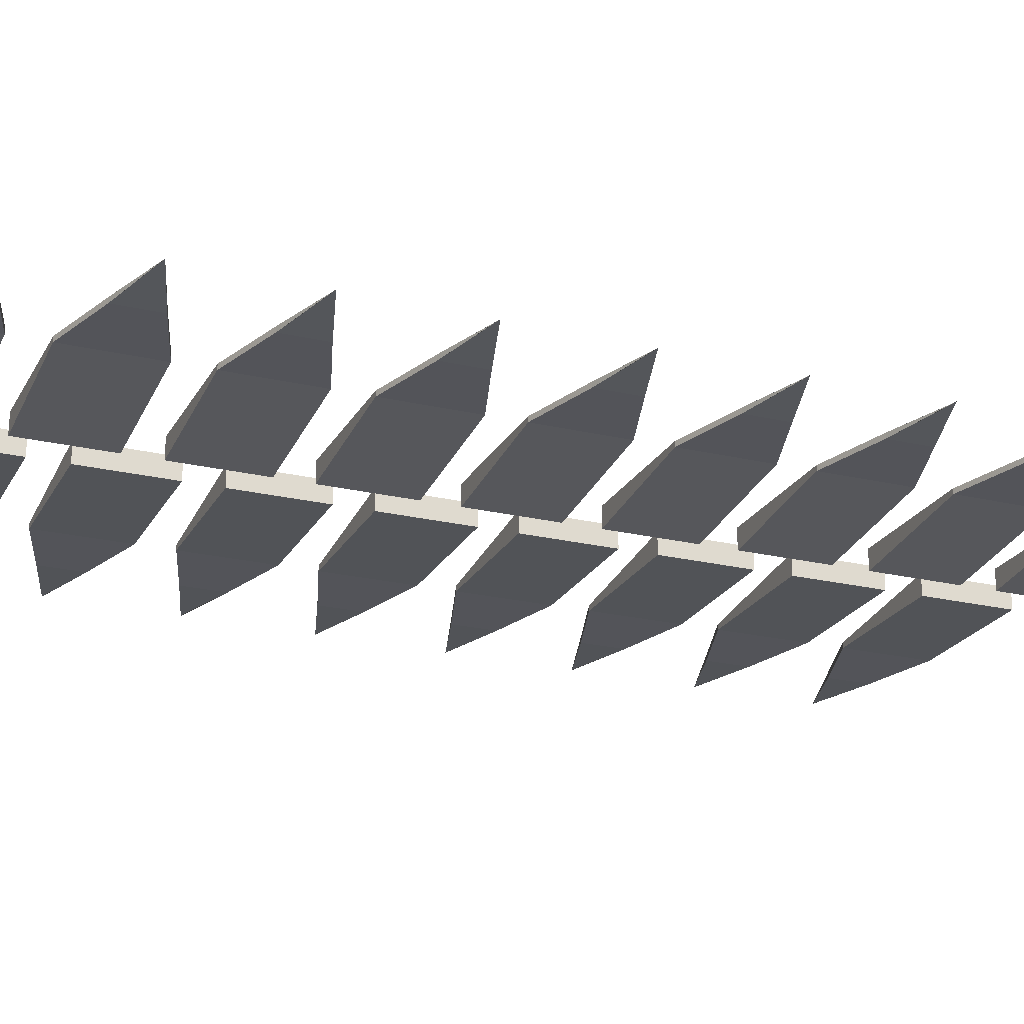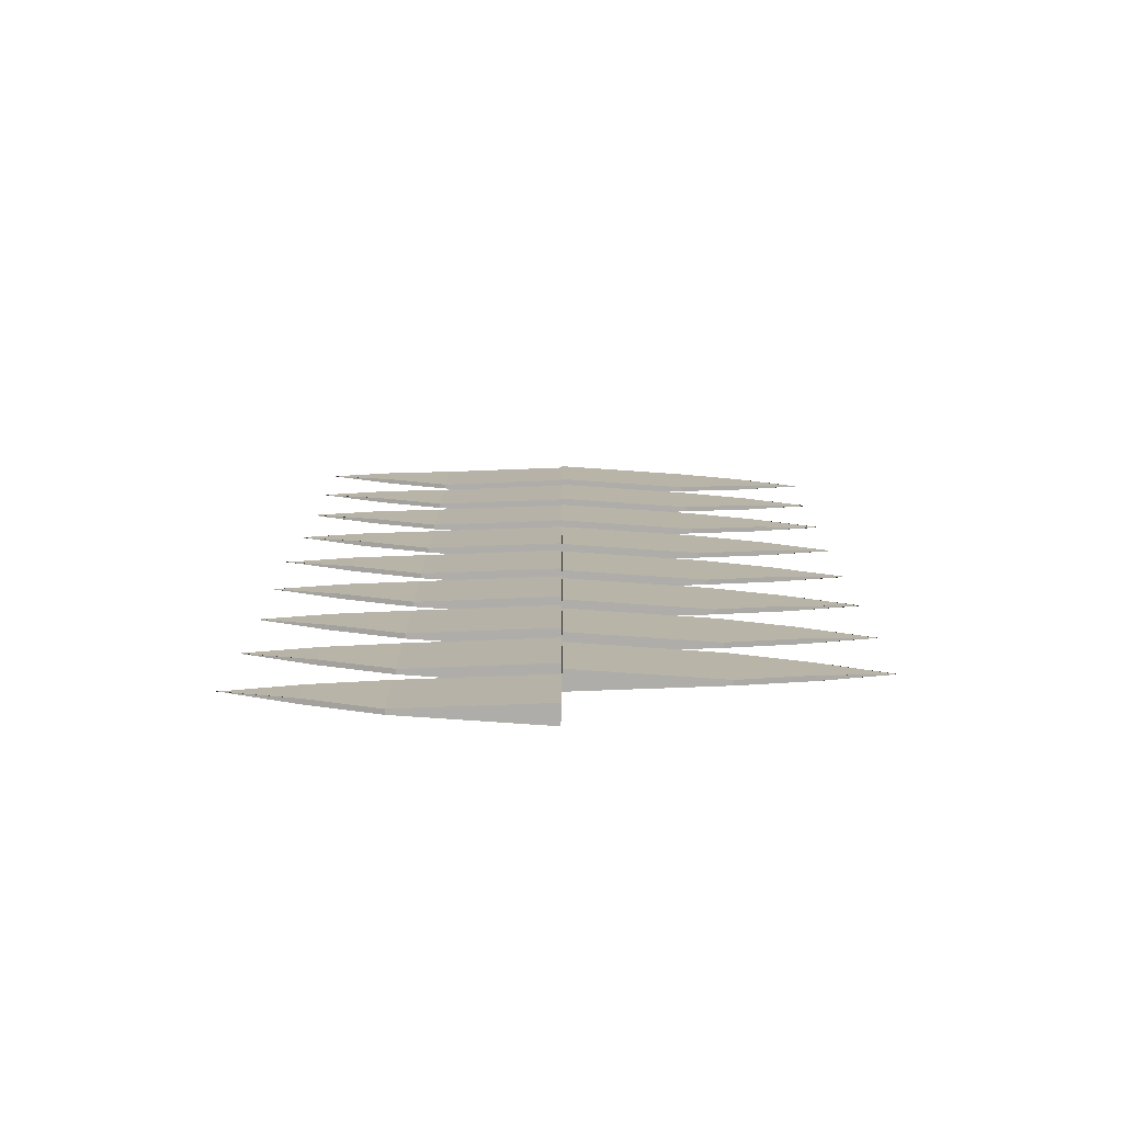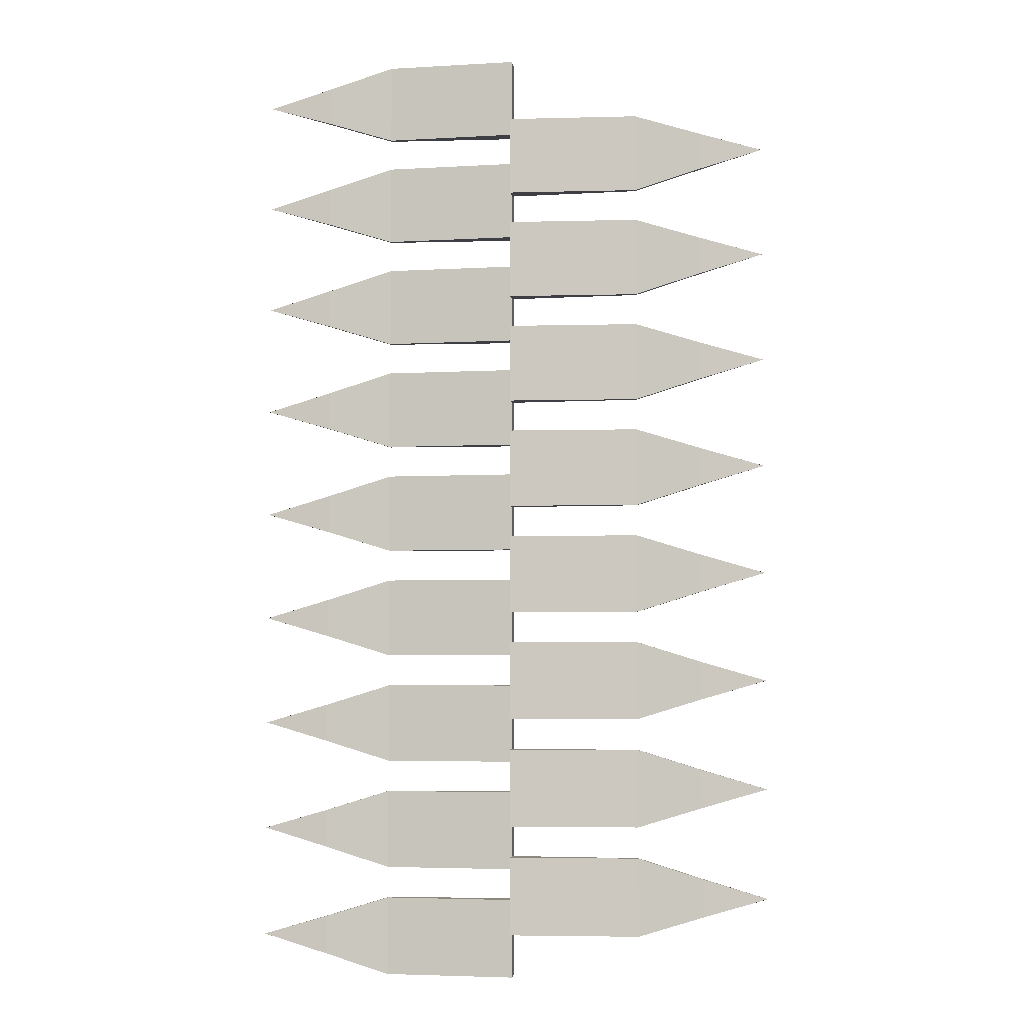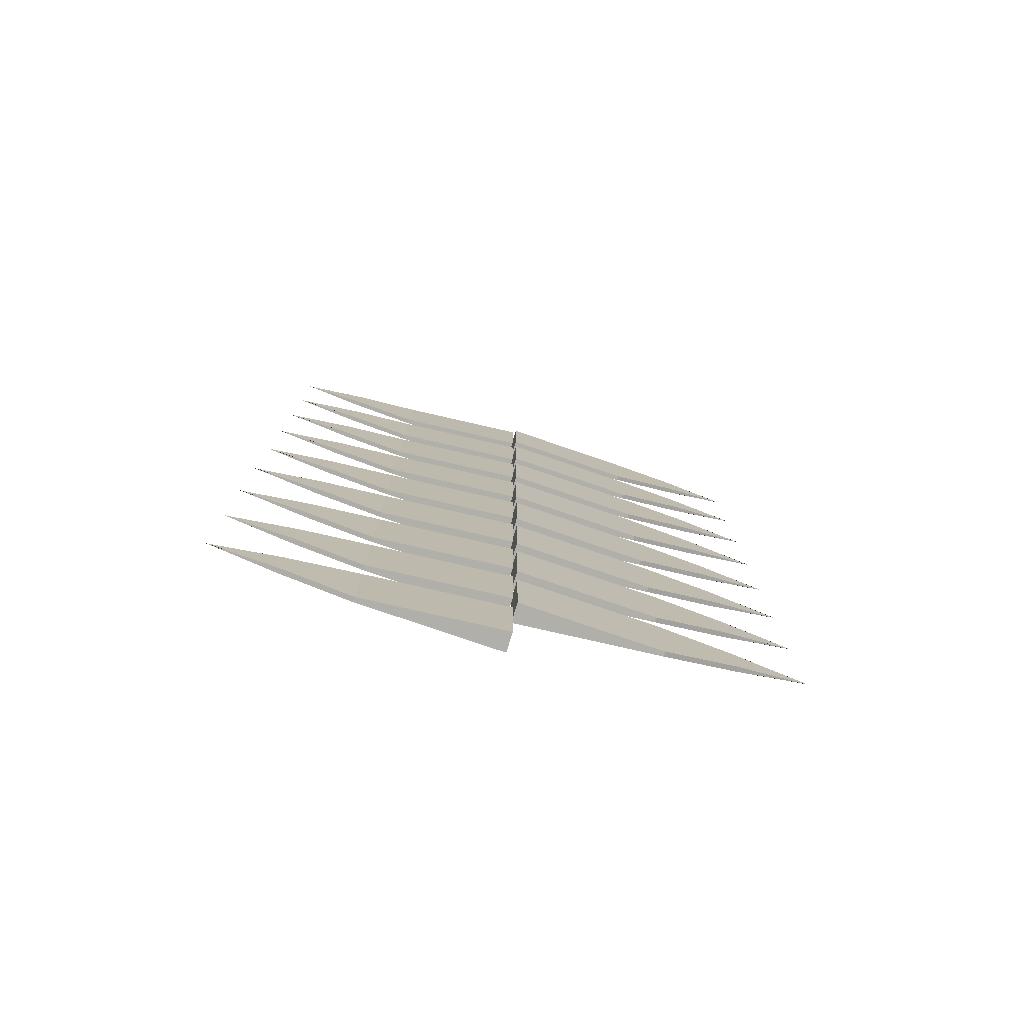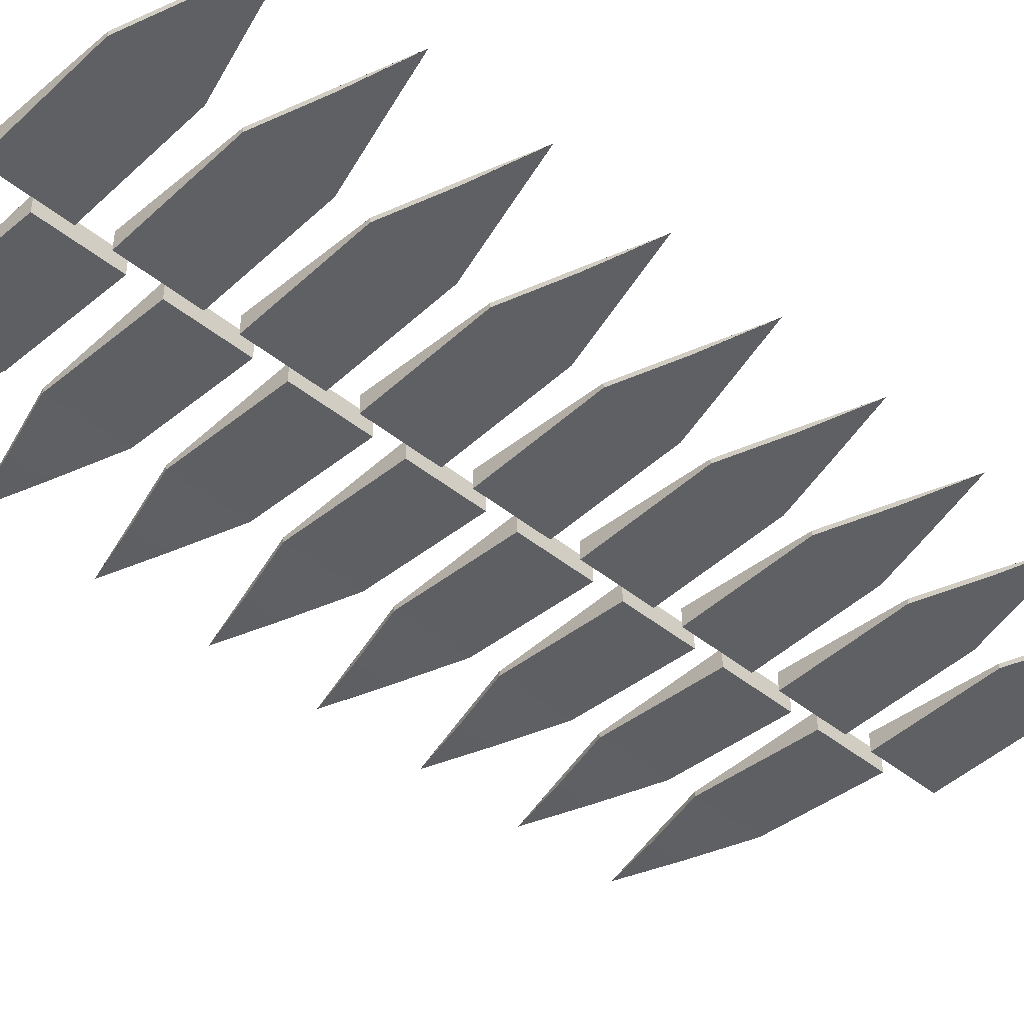
<metadata>
{"format":"obj","ext":"obj","renderer":"f3d","projection":"perspective","resolution":1024,"background":"white","views":[{"elev":-23.8,"azim":-111.3,"up":"+Y"},{"elev":-77.1,"azim":-1.9,"up":"+Z"},{"elev":-4.4,"azim":6.8,"up":"+Z"},{"elev":-78.0,"azim":-16.9,"up":"+Z"},{"elev":-42.3,"azim":-134.5,"up":"+Y"}]}
</metadata>
<code>
o Blade_Anime.001
v 0.4437 -0.03369 1.103
v 0.4437 -0.04922 1.103
v 0.4437 -0.03369 1.369
v 0.4437 -0.04922 1.369
v 0 -0.002627 1.103
v -0 -0.06475 1.103
v 0 -0.002627 1.369
v -0 -0.06475 1.369
v 0.6656 -0.03369 1.301
v 0.6656 -0.03369 1.172
v 0.6656 -0.04922 1.172
v 0.6656 -0.04922 1.301
v 0.8874 -0.04173 1.236
v 0.8874 -0.04173 1.236
v 0.8874 -0.04117 1.236
v 0.8874 -0.04117 1.236
v 0.4437 -0.03369 0.7304
v 0.4437 -0.04922 0.7304
v 0.4437 -0.03369 0.9966
v 0.4437 -0.04922 0.9966
v 0 -0.002627 0.7304
v -0 -0.06475 0.7304
v 0 -0.002627 0.9966
v -0 -0.06475 0.9966
v 0.6656 -0.03369 0.9282
v 0.6656 -0.03369 0.7988
v 0.6656 -0.04922 0.7988
v 0.6656 -0.04922 0.9282
v 0.8874 -0.04173 0.8634
v 0.8874 -0.04173 0.8636
v 0.8874 -0.04117 0.8636
v 0.8874 -0.04117 0.8634
v 0.4437 -0.03369 0.3577
v 0.4437 -0.04922 0.3577
v 0.4437 -0.03369 0.6239
v 0.4437 -0.04922 0.6239
v 0 -0.002627 0.3577
v -0 -0.06475 0.3577
v 0 -0.002627 0.6239
v -0 -0.06475 0.6239
v 0.6656 -0.03369 0.5554
v 0.6656 -0.03369 0.4261
v 0.6656 -0.04922 0.4261
v 0.6656 -0.04922 0.5554
v 0.8874 -0.04173 0.4907
v 0.8874 -0.04173 0.4909
v 0.8874 -0.04117 0.4909
v 0.8874 -0.04117 0.4907
v 0.4437 -0.03369 -0.01505
v 0.4437 -0.04922 -0.01505
v 0.4437 -0.03369 0.2512
v 0.4437 -0.04922 0.2512
v 0 -0.002627 -0.01505
v -0 -0.06475 -0.01505
v 0 -0.002627 0.2512
v -0 -0.06475 0.2512
v 0.6656 -0.03369 0.1827
v 0.6656 -0.03369 0.0534
v 0.6656 -0.04922 0.0534
v 0.6656 -0.04922 0.1827
v 0.8874 -0.04173 0.118
v 0.8874 -0.04173 0.1181
v 0.8874 -0.04117 0.1181
v 0.8874 -0.04117 0.118
v 0.4437 -0.03369 -0.3878
v 0.4437 -0.04922 -0.3878
v 0.4437 -0.03369 -0.1215
v 0.4437 -0.04922 -0.1215
v 0 -0.002627 -0.3878
v -0 -0.06475 -0.3878
v 0 -0.002627 -0.1215
v -0 -0.06475 -0.1215
v 0.6656 -0.03369 -0.19
v 0.6656 -0.03369 -0.3193
v 0.6656 -0.04922 -0.3193
v 0.6656 -0.04922 -0.19
v 0.8874 -0.04173 -0.2547
v 0.8874 -0.04173 -0.2546
v 0.8874 -0.04117 -0.2546
v 0.8874 -0.04117 -0.2547
v 0.4437 -0.03369 -0.7605
v 0.4437 -0.04922 -0.7605
v 0.4437 -0.03369 -0.4943
v 0.4437 -0.04922 -0.4943
v 0 -0.002627 -0.7605
v -0 -0.06475 -0.7605
v 0 -0.002627 -0.4943
v -0 -0.06475 -0.4943
v 0.6656 -0.03369 -0.5627
v 0.6656 -0.03369 -0.692
v 0.6656 -0.04922 -0.692
v 0.6656 -0.04922 -0.5627
v 0.8874 -0.04173 -0.6274
v 0.8874 -0.04173 -0.6273
v 0.8874 -0.04117 -0.6273
v 0.8874 -0.04117 -0.6274
v 0.4437 -0.03369 -1.133
v 0.4437 -0.04922 -1.133
v 0.4437 -0.03369 -0.867
v 0.4437 -0.04922 -0.867
v 0 -0.002627 -1.133
v -0 -0.06475 -1.133
v 0 -0.002627 -0.867
v -0 -0.06475 -0.867
v 0.6656 -0.03369 -0.9354
v 0.6656 -0.03369 -1.065
v 0.6656 -0.04922 -1.065
v 0.6656 -0.04922 -0.9354
v 0.8874 -0.04173 -1
v 0.8874 -0.04173 -1
v 0.8874 -0.04117 -1
v 0.8874 -0.04117 -1
v 0.4437 -0.03369 -1.506
v 0.4437 -0.04922 -1.506
v 0.4437 -0.03369 -1.24
v 0.4437 -0.04922 -1.24
v 0 -0.002627 -1.506
v -0 -0.06475 -1.506
v 0 -0.002627 -1.24
v -0 -0.06475 -1.24
v 0.6656 -0.03369 -1.308
v 0.6656 -0.03369 -1.437
v 0.6656 -0.04922 -1.437
v 0.6656 -0.04922 -1.308
v 0.8874 -0.04173 -1.373
v 0.8874 -0.04173 -1.373
v 0.8874 -0.04117 -1.373
v 0.8874 -0.04117 -1.373
v -0.4437 0.0129 1.325
v -0.4437 0.02843 1.325
v -0.4437 0.0129 1.591
v -0.4437 0.02843 1.591
v -0 -0.01816 1.325
v -0 0.04396 1.325
v -0 -0.01816 1.591
v -0 0.04396 1.591
v -0.6656 0.0129 1.523
v -0.6656 0.0129 1.393
v -0.6656 0.02843 1.393
v -0.6656 0.02843 1.523
v -0.8874 0.02095 1.458
v -0.8874 0.02095 1.458
v -0.8874 0.02039 1.458
v -0.8874 0.02039 1.458
v -0.4437 0.0129 0.9522
v -0.4437 0.02843 0.9522
v -0.4437 0.0129 1.218
v -0.4437 0.02843 1.218
v -0 -0.01816 0.9522
v -0 0.04396 0.9522
v -0 -0.01816 1.218
v -0 0.04396 1.218
v -0.6656 0.0129 1.15
v -0.6656 0.0129 1.021
v -0.6656 0.02843 1.021
v -0.6656 0.02843 1.15
v -0.8874 0.02095 1.085
v -0.8874 0.02095 1.085
v -0.8874 0.02039 1.085
v -0.8874 0.02039 1.085
v -0.4437 0.0129 0.5795
v -0.4437 0.02843 0.5795
v -0.4437 0.0129 0.8457
v -0.4437 0.02843 0.8457
v -0 -0.01816 0.5795
v -0 0.04396 0.5795
v -0 -0.01816 0.8457
v -0 0.04396 0.8457
v -0.6656 0.0129 0.7773
v -0.6656 0.0129 0.648
v -0.6656 0.02843 0.648
v -0.6656 0.02843 0.7773
v -0.8874 0.02095 0.7125
v -0.8874 0.02095 0.7127
v -0.8874 0.02039 0.7127
v -0.8874 0.02039 0.7125
v -0.4437 0.0129 0.2068
v -0.4437 0.02843 0.2068
v -0.4437 0.0129 0.473
v -0.4437 0.02843 0.473
v -0 -0.01816 0.2068
v -0 0.04396 0.2068
v -0 -0.01816 0.473
v -0 0.04396 0.473
v -0.6656 0.0129 0.4046
v -0.6656 0.0129 0.2752
v -0.6656 0.02843 0.2752
v -0.6656 0.02843 0.4046
v -0.8874 0.02095 0.3398
v -0.8874 0.02095 0.34
v -0.8874 0.02039 0.34
v -0.8874 0.02039 0.3398
v -0.4437 0.0129 -0.1659
v -0.4437 0.02843 -0.1659
v -0.4437 0.0129 0.1003
v -0.4437 0.02843 0.1003
v -0 -0.01816 -0.1659
v -0 0.04396 -0.1659
v -0 -0.01816 0.1003
v -0 0.04396 0.1003
v -0.6656 0.0129 0.03187
v -0.6656 0.0129 -0.09746
v -0.6656 0.02843 -0.09746
v -0.6656 0.02843 0.03187
v -0.8874 0.02095 -0.03288
v -0.8874 0.02095 -0.03271
v -0.8874 0.02039 -0.03271
v -0.8874 0.02039 -0.03288
v -0.4437 0.0129 -0.5386
v -0.4437 0.02843 -0.5386
v -0.4437 0.0129 -0.2724
v -0.4437 0.02843 -0.2724
v -0 -0.01816 -0.5386
v -0 0.04396 -0.5386
v -0 -0.01816 -0.2724
v -0 0.04396 -0.2724
v -0.6656 0.0129 -0.3408
v -0.6656 0.0129 -0.4702
v -0.6656 0.02843 -0.4702
v -0.6656 0.02843 -0.3408
v -0.8874 0.02095 -0.4056
v -0.8874 0.02095 -0.4054
v -0.8874 0.02039 -0.4054
v -0.8874 0.02039 -0.4056
v -0.4437 0.0129 -0.9113
v -0.4437 0.02843 -0.9113
v -0.4437 0.0129 -0.6451
v -0.4437 0.02843 -0.6451
v -0 -0.01816 -0.9113
v -0 0.04396 -0.9113
v -0 -0.01816 -0.6451
v -0 0.04396 -0.6451
v -0.6656 0.0129 -0.7136
v -0.6656 0.0129 -0.8429
v -0.6656 0.02843 -0.8429
v -0.6656 0.02843 -0.7136
v -0.8874 0.02095 -0.7783
v -0.8874 0.02095 -0.7781
v -0.8874 0.02039 -0.7781
v -0.8874 0.02039 -0.7783
v -0.4437 0.0129 -1.284
v -0.4437 0.02843 -1.284
v -0.4437 0.0129 -1.018
v -0.4437 0.02843 -1.018
v -0 -0.01816 -1.284
v -0 0.04396 -1.284
v -0 -0.01816 -1.018
v -0 0.04396 -1.018
v -0.6656 0.0129 -1.086
v -0.6656 0.0129 -1.216
v -0.6656 0.02843 -1.216
v -0.6656 0.02843 -1.086
v -0.8874 0.02095 -1.151
v -0.8874 0.02095 -1.151
v -0.8874 0.02039 -1.151
v -0.8874 0.02039 -1.151
v -0.4437 0.0129 -1.657
v -0.4437 0.02843 -1.657
v -0.4437 0.0129 -1.391
v -0.4437 0.02843 -1.391
v -0 -0.01816 -1.657
v -0 0.04396 -1.657
v -0 -0.01816 -1.391
v -0 0.04396 -1.391
v -0.6656 0.0129 -1.459
v -0.6656 0.0129 -1.588
v -0.6656 0.02843 -1.588
v -0.6656 0.02843 -1.459
v -0.8874 0.02095 -1.524
v -0.8874 0.02095 -1.524
v -0.8874 0.02039 -1.524
v -0.8874 0.02039 -1.524
f 4 3 9 12
f 3 4 8 7
f 7 8 6 5
f 5 6 2 1
f 3 7 5 1
f 8 4 2 6
f 11 12 16 15
f 1 2 11 10
f 2 4 12 11
f 3 1 10 9
f 14 15 16 13
f 9 10 14 13
f 12 9 13 16
f 10 11 15 14
f 20 19 25 28
f 19 20 24 23
f 23 24 22 21
f 21 22 18 17
f 19 23 21 17
f 24 20 18 22
f 27 28 32 31
f 17 18 27 26
f 18 20 28 27
f 19 17 26 25
f 30 31 32 29
f 25 26 30 29
f 28 25 29 32
f 26 27 31 30
f 36 35 41 44
f 35 36 40 39
f 39 40 38 37
f 37 38 34 33
f 35 39 37 33
f 40 36 34 38
f 43 44 48 47
f 33 34 43 42
f 34 36 44 43
f 35 33 42 41
f 46 47 48 45
f 41 42 46 45
f 44 41 45 48
f 42 43 47 46
f 52 51 57 60
f 51 52 56 55
f 55 56 54 53
f 53 54 50 49
f 51 55 53 49
f 56 52 50 54
f 59 60 64 63
f 49 50 59 58
f 50 52 60 59
f 51 49 58 57
f 62 63 64 61
f 57 58 62 61
f 60 57 61 64
f 58 59 63 62
f 68 67 73 76
f 67 68 72 71
f 71 72 70 69
f 69 70 66 65
f 67 71 69 65
f 72 68 66 70
f 75 76 80 79
f 65 66 75 74
f 66 68 76 75
f 67 65 74 73
f 78 79 80 77
f 73 74 78 77
f 76 73 77 80
f 74 75 79 78
f 84 83 89 92
f 83 84 88 87
f 87 88 86 85
f 85 86 82 81
f 83 87 85 81
f 88 84 82 86
f 91 92 96 95
f 81 82 91 90
f 82 84 92 91
f 83 81 90 89
f 94 95 96 93
f 89 90 94 93
f 92 89 93 96
f 90 91 95 94
f 100 99 105 108
f 99 100 104 103
f 103 104 102 101
f 101 102 98 97
f 99 103 101 97
f 104 100 98 102
f 107 108 112 111
f 97 98 107 106
f 98 100 108 107
f 99 97 106 105
f 110 111 112 109
f 105 106 110 109
f 108 105 109 112
f 106 107 111 110
f 116 115 121 124
f 115 116 120 119
f 119 120 118 117
f 117 118 114 113
f 115 119 117 113
f 120 116 114 118
f 123 124 128 127
f 113 114 123 122
f 114 116 124 123
f 115 113 122 121
f 126 127 128 125
f 121 122 126 125
f 124 121 125 128
f 122 123 127 126
f 132 131 137 140
f 131 132 136 135
f 135 136 134 133
f 133 134 130 129
f 131 135 133 129
f 136 132 130 134
f 139 140 144 143
f 129 130 139 138
f 130 132 140 139
f 131 129 138 137
f 142 143 144 141
f 137 138 142 141
f 140 137 141 144
f 138 139 143 142
f 148 147 153 156
f 147 148 152 151
f 151 152 150 149
f 149 150 146 145
f 147 151 149 145
f 152 148 146 150
f 155 156 160 159
f 145 146 155 154
f 146 148 156 155
f 147 145 154 153
f 158 159 160 157
f 153 154 158 157
f 156 153 157 160
f 154 155 159 158
f 164 163 169 172
f 163 164 168 167
f 167 168 166 165
f 165 166 162 161
f 163 167 165 161
f 168 164 162 166
f 171 172 176 175
f 161 162 171 170
f 162 164 172 171
f 163 161 170 169
f 174 175 176 173
f 169 170 174 173
f 172 169 173 176
f 170 171 175 174
f 180 179 185 188
f 179 180 184 183
f 183 184 182 181
f 181 182 178 177
f 179 183 181 177
f 184 180 178 182
f 187 188 192 191
f 177 178 187 186
f 178 180 188 187
f 179 177 186 185
f 190 191 192 189
f 185 186 190 189
f 188 185 189 192
f 186 187 191 190
f 196 195 201 204
f 195 196 200 199
f 199 200 198 197
f 197 198 194 193
f 195 199 197 193
f 200 196 194 198
f 203 204 208 207
f 193 194 203 202
f 194 196 204 203
f 195 193 202 201
f 206 207 208 205
f 201 202 206 205
f 204 201 205 208
f 202 203 207 206
f 212 211 217 220
f 211 212 216 215
f 215 216 214 213
f 213 214 210 209
f 211 215 213 209
f 216 212 210 214
f 219 220 224 223
f 209 210 219 218
f 210 212 220 219
f 211 209 218 217
f 222 223 224 221
f 217 218 222 221
f 220 217 221 224
f 218 219 223 222
f 228 227 233 236
f 227 228 232 231
f 231 232 230 229
f 229 230 226 225
f 227 231 229 225
f 232 228 226 230
f 235 236 240 239
f 225 226 235 234
f 226 228 236 235
f 227 225 234 233
f 238 239 240 237
f 233 234 238 237
f 236 233 237 240
f 234 235 239 238
f 244 243 249 252
f 243 244 248 247
f 247 248 246 245
f 245 246 242 241
f 243 247 245 241
f 248 244 242 246
f 251 252 256 255
f 241 242 251 250
f 242 244 252 251
f 243 241 250 249
f 254 255 256 253
f 249 250 254 253
f 252 249 253 256
f 250 251 255 254
f 260 259 265 268
f 259 260 264 263
f 263 264 262 261
f 261 262 258 257
f 259 263 261 257
f 264 260 258 262
f 267 268 272 271
f 257 258 267 266
f 258 260 268 267
f 259 257 266 265
f 270 271 272 269
f 265 266 270 269
f 268 265 269 272
f 266 267 271 270

</code>
